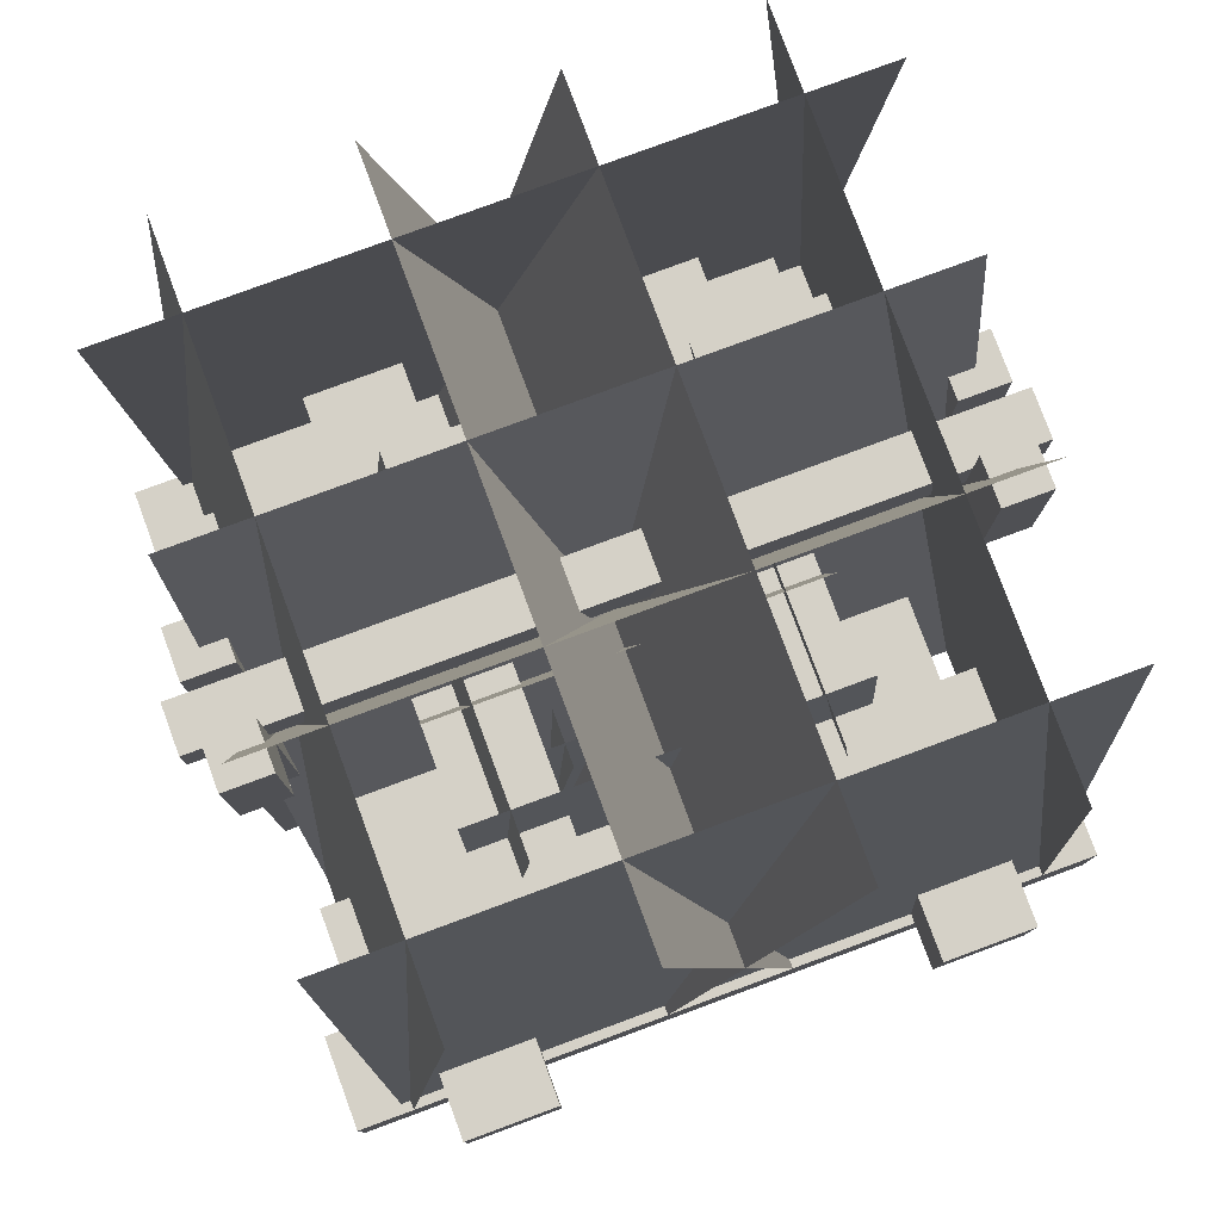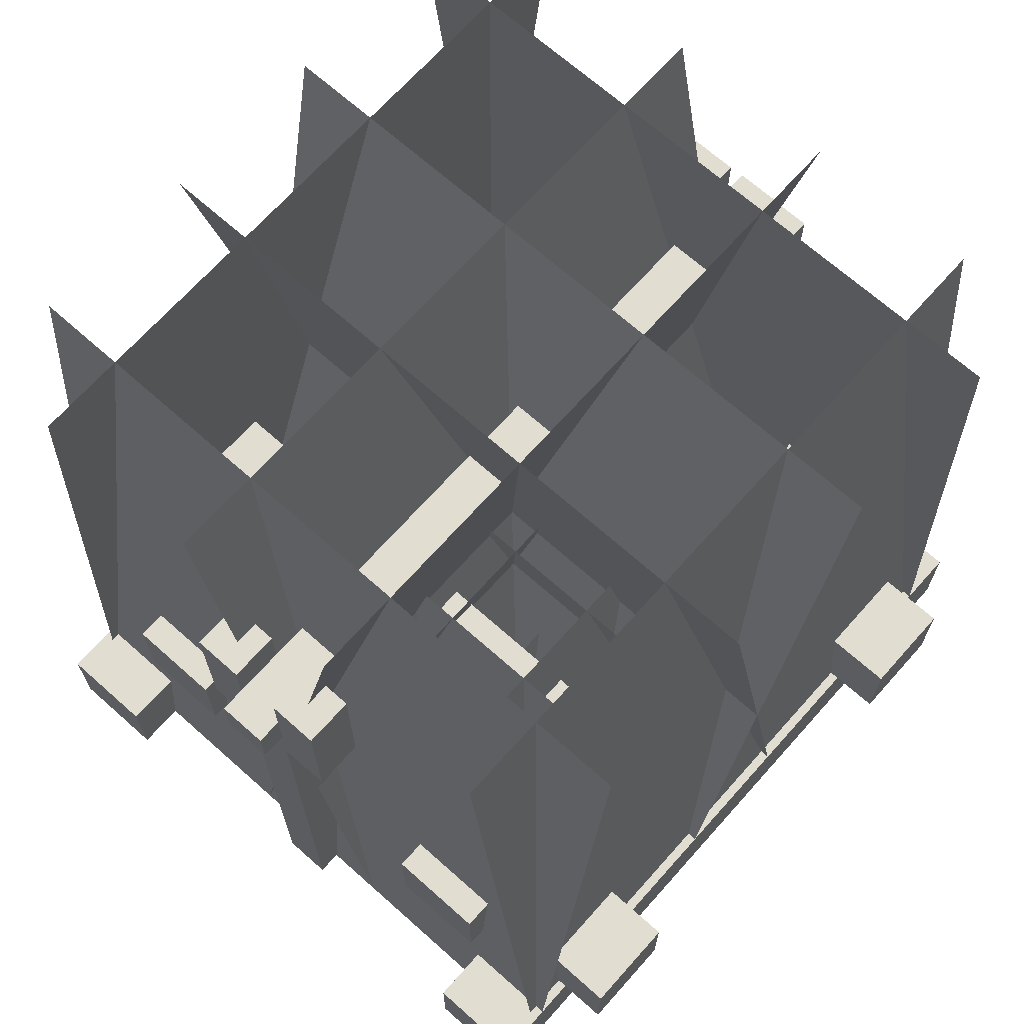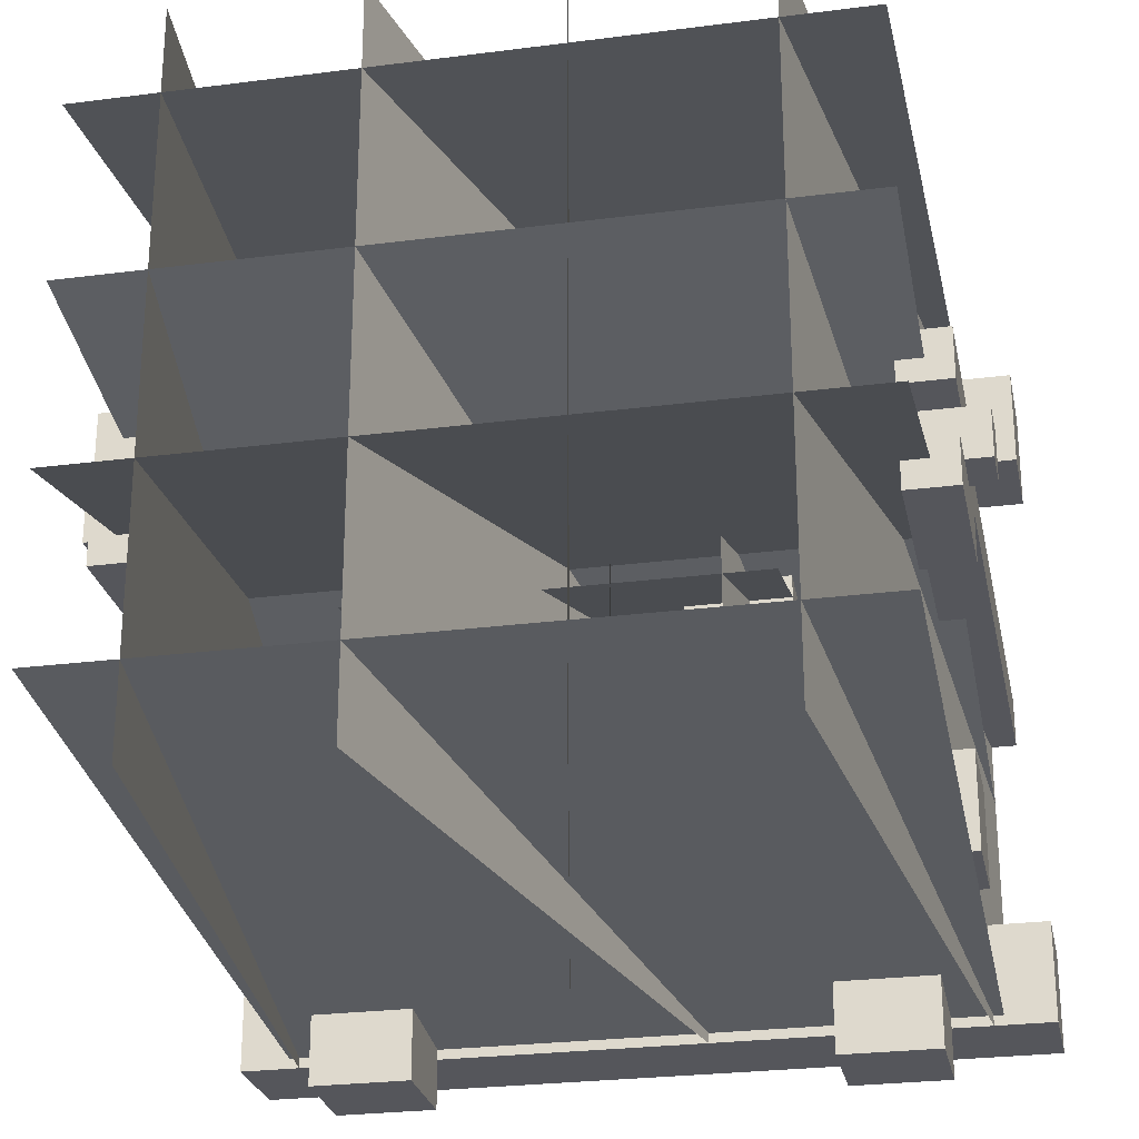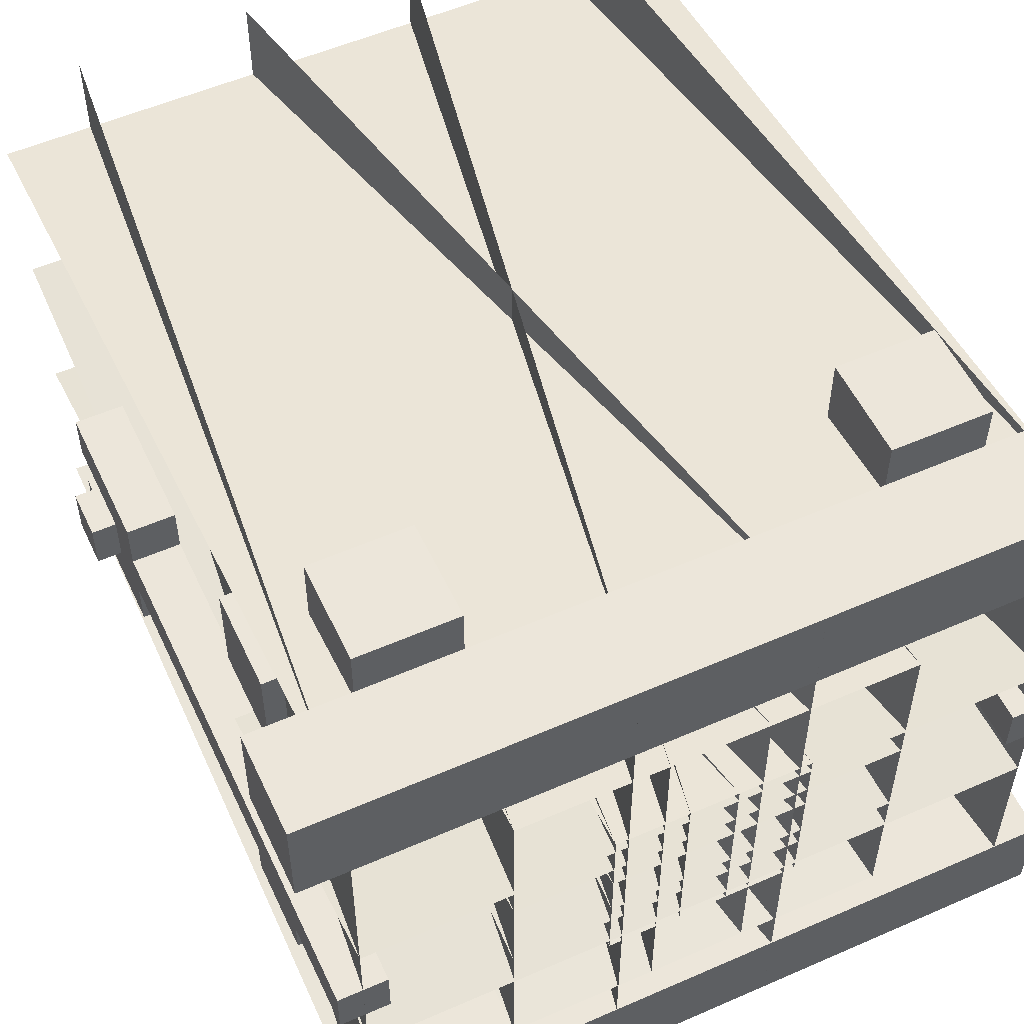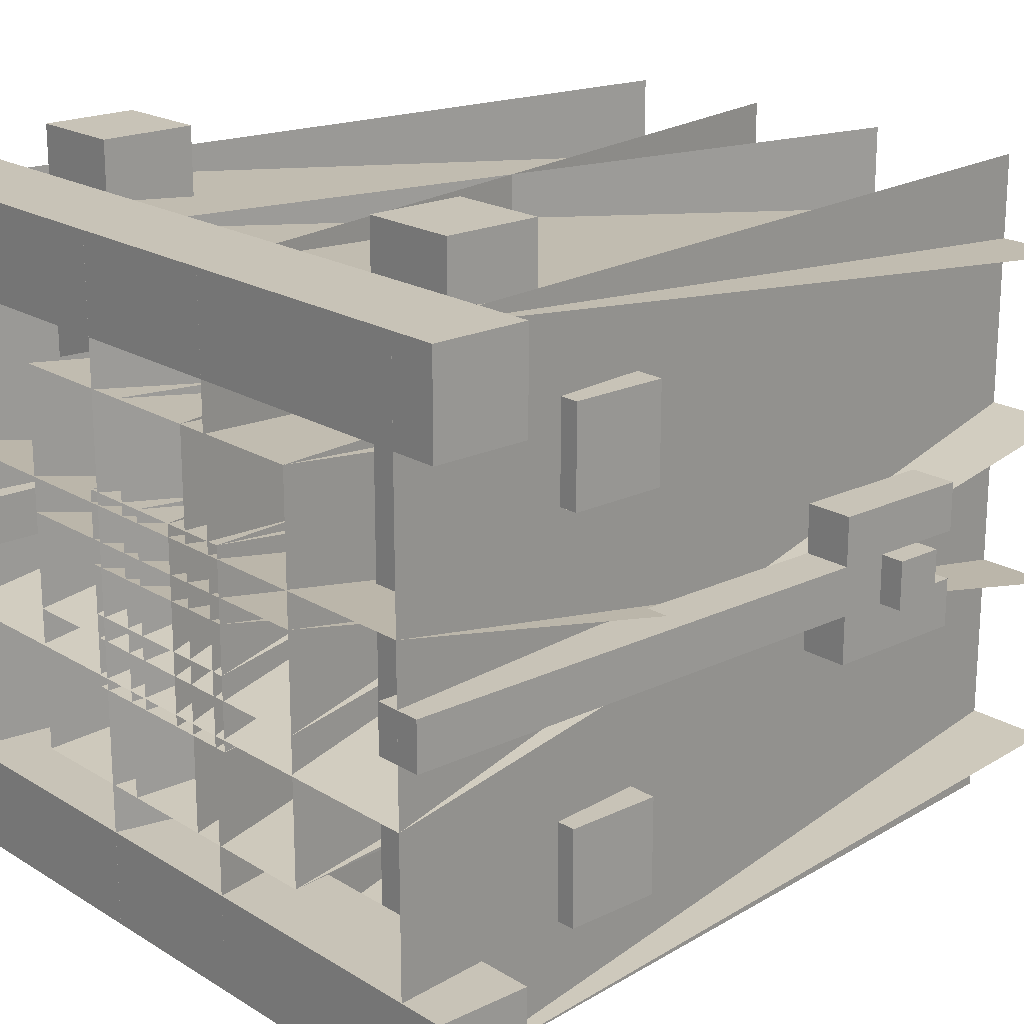
<metadata>
{"format":"obj","ext":"obj","renderer":"f3d","projection":"perspective","resolution":1024,"background":"white","views":[{"elev":79.2,"azim":-20.3,"up":"+Y"},{"elev":68.6,"azim":-48.3,"up":"+Y"},{"elev":-26.3,"azim":-168.5,"up":"+Z"},{"elev":54.4,"azim":-24.9,"up":"+Z"},{"elev":19.8,"azim":48.4,"up":"+Z"}]}
</metadata>
<code>
o campfire
v -0.5 -0.5 0.4375
v -0.5 -0.375 0.4375
v -0.5 -0.5 0.3125
v -0.5 -0.375 0.3125
v 0.5 -0.5 0.4375
v 0.5 -0.375 0.4375
v 0.5 -0.5 0.3125
v 0.5 -0.375 0.3125
v -0.5 -0.5 -0.3125
v -0.5 -0.375 -0.3125
v -0.5 -0.5 -0.4375
v -0.5 -0.375 -0.4375
v 0.5 -0.5 -0.3125
v 0.5 -0.375 -0.3125
v 0.5 -0.5 -0.4375
v 0.5 -0.375 -0.4375
v -0.375 -0.375 0.5
v -0.375 -0.25 0.5
v -0.375 -0.375 -0.5
v -0.375 -0.25 -0.5
v -0.25 -0.375 0.5
v -0.25 -0.25 0.5
v -0.25 -0.375 -0.5
v -0.25 -0.25 -0.5
v 0.25 -0.375 0.5
v 0.25 -0.25 0.5
v 0.25 -0.375 -0.5
v 0.25 -0.25 -0.5
v 0.375 -0.375 0.5
v 0.375 -0.25 0.5
v 0.375 -0.375 -0.5
v 0.375 -0.25 -0.5
v -0.4375 -0.25 0.3125
v -0.4375 -0.125 0.3125
v -0.4375 -0.25 0.1875
v -0.4375 -0.125 0.1875
v 0.4375 -0.25 0.3125
v 0.4375 -0.125 0.3125
v 0.4375 -0.25 0.1875
v 0.4375 -0.125 0.1875
v -0.4375 -0.25 -0.1875
v -0.4375 -0.125 -0.1875
v -0.4375 -0.25 -0.3125
v -0.4375 -0.125 -0.3125
v 0.4375 -0.25 -0.1875
v 0.4375 -0.125 -0.1875
v 0.4375 -0.25 -0.3125
v 0.4375 -0.125 -0.3125
v -0.25 -0.125 0.375
v -0.25 0 0.375
v -0.25 -0.125 -0.375
v -0.25 0 -0.375
v -0.125 -0.125 0.375
v -0.125 0 0.375
v -0.125 -0.125 -0.375
v -0.125 0 -0.375
v 0.125 -0.125 0.375
v 0.125 0 0.375
v 0.125 -0.125 -0.375
v 0.125 0 -0.375
v 0.25 -0.125 0.375
v 0.25 0 0.375
v 0.25 -0.125 -0.375
v 0.25 0 -0.375
f 1 2 4 3
f 3 4 8 7
f 7 8 6 5
f 5 6 2 1
f 3 7 5 1
f 8 4 2 6
f 9 10 12 11
f 11 12 16 15
f 15 16 14 13
f 13 14 10 9
f 11 15 13 9
f 16 12 10 14
f 17 18 20 19
f 19 20 24 23
f 23 24 22 21
f 21 22 18 17
f 19 23 21 17
f 24 20 18 22
f 25 26 28 27
f 27 28 32 31
f 31 32 30 29
f 29 30 26 25
f 27 31 29 25
f 32 28 26 30
f 33 34 36 35
f 35 36 40 39
f 39 40 38 37
f 37 38 34 33
f 35 39 37 33
f 40 36 34 38
f 41 42 44 43
f 43 44 48 47
f 47 48 46 45
f 45 46 42 41
f 43 47 45 41
f 48 44 42 46
f 49 50 52 51
f 51 52 56 55
f 55 56 54 53
f 53 54 50 49
f 51 55 53 49
f 56 52 50 54
f 57 58 60 59
f 59 60 64 63
f 63 64 62 61
f 61 62 58 57
f 59 63 61 57
f 64 60 58 62
o spit
v -0.4688 -0.5 0.03125
v -0.4688 0.2188 0.03125
v -0.4688 -0.5 -0.03125
v -0.4688 0.2188 -0.03125
v -0.4062 -0.5 0.03125
v -0.4062 0.2188 0.03125
v -0.4062 -0.5 -0.03125
v -0.4062 0.2188 -0.03125
v 0.4062 -0.5 0.03125
v 0.4062 0.2188 0.03125
v 0.4062 -0.5 -0.03125
v 0.4062 0.2188 -0.03125
v 0.4688 -0.5 0.03125
v 0.4688 0.2188 0.03125
v 0.4688 -0.5 -0.03125
v 0.4688 0.2188 -0.03125
v 0.4062 0.1562 0.09375
v 0.4062 0.3438 0.09375
v 0.4062 0.1562 0.03125
v 0.4062 0.3438 0.03125
v 0.4688 0.1562 0.09375
v 0.4688 0.3438 0.09375
v 0.4688 0.1562 0.03125
v 0.4688 0.3438 0.03125
v 0.4062 0.1562 -0.03125
v 0.4062 0.3438 -0.03125
v 0.4062 0.1562 -0.09375
v 0.4062 0.3438 -0.09375
v 0.4688 0.1562 -0.03125
v 0.4688 0.3438 -0.03125
v 0.4688 0.1562 -0.09375
v 0.4688 0.3438 -0.09375
v -0.4688 0.1562 0.09375
v -0.4688 0.3438 0.09375
v -0.4688 0.1562 0.03125
v -0.4688 0.3438 0.03125
v -0.4062 0.1562 0.09375
v -0.4062 0.3438 0.09375
v -0.4062 0.1562 0.03125
v -0.4062 0.3438 0.03125
v -0.4688 0.1562 -0.03125
v -0.4688 0.3438 -0.03125
v -0.4688 0.1562 -0.09375
v -0.4688 0.3438 -0.09375
v -0.4062 0.1562 -0.03125
v -0.4062 0.3438 -0.03125
v -0.4062 0.1562 -0.09375
v -0.4062 0.3438 -0.09375
v -0.5 0.2188 0.03125
v -0.5 0.2812 0.03125
v -0.5 0.2188 -0.03125
v -0.5 0.2812 -0.03125
v 0.5 0.2188 0.03125
v 0.5 0.2812 0.03125
v 0.5 0.2188 -0.03125
v 0.5 0.2812 -0.03125
f 65 66 68 67
f 67 68 72 71
f 71 72 70 69
f 69 70 66 65
f 67 71 69 65
f 72 68 66 70
f 73 74 76 75
f 75 76 80 79
f 79 80 78 77
f 77 78 74 73
f 75 79 77 73
f 80 76 74 78
f 81 82 84 83
f 83 84 88 87
f 87 88 86 85
f 85 86 82 81
f 83 87 85 81
f 88 84 82 86
f 89 90 92 91
f 91 92 96 95
f 95 96 94 93
f 93 94 90 89
f 91 95 93 89
f 96 92 90 94
f 97 98 100 99
f 99 100 104 103
f 103 104 102 101
f 101 102 98 97
f 99 103 101 97
f 104 100 98 102
f 105 106 108 107
f 107 108 112 111
f 111 112 110 109
f 109 110 106 105
f 107 111 109 105
f 112 108 106 110
f 113 114 116 115
f 115 116 120 119
f 119 120 118 117
f 117 118 114 113
f 115 119 117 113
f 120 116 114 118
o medium_fire
v -0.1875 0.1275 0.25
v -0.25 -0.4975 0.25
v -0.1875 0.1275 -0.25
v -0.25 -0.4975 -0.25
v 0.1875 0.1275 -0.25
v 0.25 -0.4975 -0.25
v 0.1875 0.1275 0.25
v 0.25 -0.4975 0.25
v 0.25 0.1275 0.1875
v 0.25 -0.4975 0.25
v -0.25 0.1275 0.1875
v -0.25 -0.4975 0.25
v -0.25 0.1275 -0.1875
v -0.25 -0.4975 -0.25
v 0.25 0.1275 -0.1875
v 0.25 -0.4975 -0.25
v -0.25 0.1275 0.0625
v -0.25 -0.4975 -0.0625
v 0.25 0.1275 0.0625
v 0.25 -0.4975 -0.0625
v -0.0625 0.1275 -0.25
v 0.0625 -0.4975 -0.25
v -0.0625 0.1275 0.25
v 0.0625 -0.4975 0.25
v 0.25 0.1275 -0.0625
v 0.25 -0.4975 0.0625
v -0.25 0.1275 -0.0625
v -0.25 -0.4975 0.0625
v 0.0625 0.1275 0.25
v -0.0625 -0.4975 0.25
v 0.0625 0.1275 -0.25
v -0.0625 -0.4975 -0.25
f 122 121 123 124
f 126 125 127 128
f 130 129 131 132
f 134 133 135 136
f 138 137 139 140
f 142 141 143 144
f 146 145 147 148
f 150 149 151 152
o small_fire
v -0.09375 -0.1862 0.125
v -0.125 -0.4988 0.125
v -0.09375 -0.1862 -0.125
v -0.125 -0.4988 -0.125
v 0.09375 -0.1862 -0.125
v 0.125 -0.4988 -0.125
v 0.09375 -0.1862 0.125
v 0.125 -0.4988 0.125
v 0.125 -0.1862 0.09375
v 0.125 -0.4988 0.125
v -0.125 -0.1862 0.09375
v -0.125 -0.4988 0.125
v -0.125 -0.1862 -0.09375
v -0.125 -0.4988 -0.125
v 0.125 -0.1862 -0.09375
v 0.125 -0.4988 -0.125
v -0.125 -0.1862 0.03125
v -0.125 -0.4988 -0.03125
v 0.125 -0.1862 0.03125
v 0.125 -0.4988 -0.03125
v -0.03125 -0.1862 -0.125
v 0.03125 -0.4988 -0.125
v -0.03125 -0.1862 0.125
v 0.03125 -0.4988 0.125
v 0.125 -0.1862 -0.03125
v 0.125 -0.4988 0.03125
v -0.125 -0.1862 -0.03125
v -0.125 -0.4988 0.03125
v 0.03125 -0.1862 0.125
v -0.03125 -0.4988 0.125
v 0.03125 -0.1862 -0.125
v -0.03125 -0.4988 -0.125
f 154 153 155 156
f 158 157 159 160
f 162 161 163 164
f 166 165 167 168
f 170 169 171 172
f 174 173 175 176
f 178 177 179 180
f 182 181 183 184
o large_fire
v -0.3281 0.5937 0.4375
v -0.4375 -0.5001 0.4375
v -0.3281 0.5937 -0.4375
v -0.4375 -0.5001 -0.4375
v 0.3281 0.5937 -0.4375
v 0.4375 -0.5001 -0.4375
v 0.3281 0.5937 0.4375
v 0.4375 -0.5001 0.4375
v 0.4375 0.5937 0.3281
v 0.4375 -0.5001 0.4375
v -0.4375 0.5937 0.3281
v -0.4375 -0.5001 0.4375
v -0.4375 0.5937 -0.3281
v -0.4375 -0.5001 -0.4375
v 0.4375 0.5937 -0.3281
v 0.4375 -0.5001 -0.4375
v -0.4375 0.5937 0.1094
v -0.4375 -0.5001 -0.1094
v 0.4375 0.5937 0.1094
v 0.4375 -0.5001 -0.1094
v -0.1094 0.5937 -0.4375
v 0.1094 -0.5001 -0.4375
v -0.1094 0.5937 0.4375
v 0.1094 -0.5001 0.4375
v 0.4375 0.5937 -0.1094
v 0.4375 -0.5001 0.1094
v -0.4375 0.5937 -0.1094
v -0.4375 -0.5001 0.1094
v 0.1094 0.5937 0.4375
v -0.1094 -0.5001 0.4375
v 0.1094 0.5937 -0.4375
v -0.1094 -0.5001 -0.4375
f 186 185 187 188
f 190 189 191 192
f 194 193 195 196
f 198 197 199 200
f 202 201 203 204
f 206 205 207 208
f 210 209 211 212
f 214 213 215 216
o campfire_burned
v -0.5 -0.5 0.4375
v -0.5 -0.375 0.4375
v -0.5 -0.5 0.3125
v -0.5 -0.375 0.3125
v 0.5 -0.5 0.4375
v 0.5 -0.375 0.4375
v 0.5 -0.5 0.3125
v 0.5 -0.375 0.3125
v -0.5 -0.5 -0.3125
v -0.5 -0.375 -0.3125
v -0.5 -0.5 -0.4375
v -0.5 -0.375 -0.4375
v 0.5 -0.5 -0.3125
v 0.5 -0.375 -0.3125
v 0.5 -0.5 -0.4375
v 0.5 -0.375 -0.4375
v -0.375 -0.375 0.5
v -0.375 -0.25 0.5
v -0.375 -0.375 -0.5
v -0.375 -0.25 -0.5
v -0.25 -0.375 0.5
v -0.25 -0.25 0.5
v -0.25 -0.375 -0.5
v -0.25 -0.25 -0.5
v 0.25 -0.375 0.5
v 0.25 -0.25 0.5
v 0.25 -0.375 -0.5
v 0.25 -0.25 -0.5
v 0.375 -0.375 0.5
v 0.375 -0.25 0.5
v 0.375 -0.375 -0.5
v 0.375 -0.25 -0.5
v -0.4375 -0.25 0.3125
v -0.4375 -0.125 0.3125
v -0.4375 -0.25 0.1875
v -0.4375 -0.125 0.1875
v 0.4375 -0.25 0.3125
v 0.4375 -0.125 0.3125
v 0.4375 -0.25 0.1875
v 0.4375 -0.125 0.1875
v -0.4375 -0.25 -0.1875
v -0.4375 -0.125 -0.1875
v -0.4375 -0.25 -0.3125
v -0.4375 -0.125 -0.3125
v 0.4375 -0.25 -0.1875
v 0.4375 -0.125 -0.1875
v 0.4375 -0.25 -0.3125
v 0.4375 -0.125 -0.3125
v -0.25 -0.125 0.375
v -0.25 0 0.375
v -0.25 -0.125 -0.375
v -0.25 0 -0.375
v -0.125 -0.125 0.375
v -0.125 0 0.375
v -0.125 -0.125 -0.375
v -0.125 0 -0.375
v 0.125 -0.125 0.375
v 0.125 0 0.375
v 0.125 -0.125 -0.375
v 0.125 0 -0.375
v 0.25 -0.125 0.375
v 0.25 0 0.375
v 0.25 -0.125 -0.375
v 0.25 0 -0.375
f 217 218 220 219
f 219 220 224 223
f 223 224 222 221
f 221 222 218 217
f 219 223 221 217
f 224 220 218 222
f 225 226 228 227
f 227 228 232 231
f 231 232 230 229
f 229 230 226 225
f 227 231 229 225
f 232 228 226 230
f 233 234 236 235
f 235 236 240 239
f 239 240 238 237
f 237 238 234 233
f 235 239 237 233
f 240 236 234 238
f 241 242 244 243
f 243 244 248 247
f 247 248 246 245
f 245 246 242 241
f 243 247 245 241
f 248 244 242 246
f 249 250 252 251
f 251 252 256 255
f 255 256 254 253
f 253 254 250 249
f 251 255 253 249
f 256 252 250 254
f 257 258 260 259
f 259 260 264 263
f 263 264 262 261
f 261 262 258 257
f 259 263 261 257
f 264 260 258 262
f 265 266 268 267
f 267 268 272 271
f 271 272 270 269
f 269 270 266 265
f 267 271 269 265
f 272 268 266 270
f 273 274 276 275
f 275 276 280 279
f 279 280 278 277
f 277 278 274 273
f 275 279 277 273
f 280 276 274 278
o campfire_smoldering
v -0.5 -0.5 0.4375
v -0.5 -0.375 0.4375
v -0.5 -0.5 0.3125
v -0.5 -0.375 0.3125
v 0.5 -0.5 0.4375
v 0.5 -0.375 0.4375
v 0.5 -0.5 0.3125
v 0.5 -0.375 0.3125
v -0.5 -0.5 -0.3125
v -0.5 -0.375 -0.3125
v -0.5 -0.5 -0.4375
v -0.5 -0.375 -0.4375
v 0.5 -0.5 -0.3125
v 0.5 -0.375 -0.3125
v 0.5 -0.5 -0.4375
v 0.5 -0.375 -0.4375
v -0.375 -0.375 0.5
v -0.375 -0.25 0.5
v -0.375 -0.375 -0.5
v -0.375 -0.25 -0.5
v -0.25 -0.375 0.5
v -0.25 -0.25 0.5
v -0.25 -0.375 -0.5
v -0.25 -0.25 -0.5
v 0.25 -0.375 0.5
v 0.25 -0.25 0.5
v 0.25 -0.375 -0.5
v 0.25 -0.25 -0.5
v 0.375 -0.375 0.5
v 0.375 -0.25 0.5
v 0.375 -0.375 -0.5
v 0.375 -0.25 -0.5
v -0.4375 -0.25 0.3125
v -0.4375 -0.125 0.3125
v -0.4375 -0.25 0.1875
v -0.4375 -0.125 0.1875
v 0.4375 -0.25 0.3125
v 0.4375 -0.125 0.3125
v 0.4375 -0.25 0.1875
v 0.4375 -0.125 0.1875
v -0.4375 -0.25 -0.1875
v -0.4375 -0.125 -0.1875
v -0.4375 -0.25 -0.3125
v -0.4375 -0.125 -0.3125
v 0.4375 -0.25 -0.1875
v 0.4375 -0.125 -0.1875
v 0.4375 -0.25 -0.3125
v 0.4375 -0.125 -0.3125
v -0.25 -0.125 0.375
v -0.25 0 0.375
v -0.25 -0.125 -0.375
v -0.25 0 -0.375
v -0.125 -0.125 0.375
v -0.125 0 0.375
v -0.125 -0.125 -0.375
v -0.125 0 -0.375
v 0.125 -0.125 0.375
v 0.125 0 0.375
v 0.125 -0.125 -0.375
v 0.125 0 -0.375
v 0.25 -0.125 0.375
v 0.25 0 0.375
v 0.25 -0.125 -0.375
v 0.25 0 -0.375
f 281 282 284 283
f 283 284 288 287
f 287 288 286 285
f 285 286 282 281
f 283 287 285 281
f 288 284 282 286
f 289 290 292 291
f 291 292 296 295
f 295 296 294 293
f 293 294 290 289
f 291 295 293 289
f 296 292 290 294
f 297 298 300 299
f 299 300 304 303
f 303 304 302 301
f 301 302 298 297
f 299 303 301 297
f 304 300 298 302
f 305 306 308 307
f 307 308 312 311
f 311 312 310 309
f 309 310 306 305
f 307 311 309 305
f 312 308 306 310
f 313 314 316 315
f 315 316 320 319
f 319 320 318 317
f 317 318 314 313
f 315 319 317 313
f 320 316 314 318
f 321 322 324 323
f 323 324 328 327
f 327 328 326 325
f 325 326 322 321
f 323 327 325 321
f 328 324 322 326
f 329 330 332 331
f 331 332 336 335
f 335 336 334 333
f 333 334 330 329
f 331 335 333 329
f 336 332 330 334
f 337 338 340 339
f 339 340 344 343
f 343 344 342 341
f 341 342 338 337
f 339 343 341 337
f 344 340 338 342

</code>
